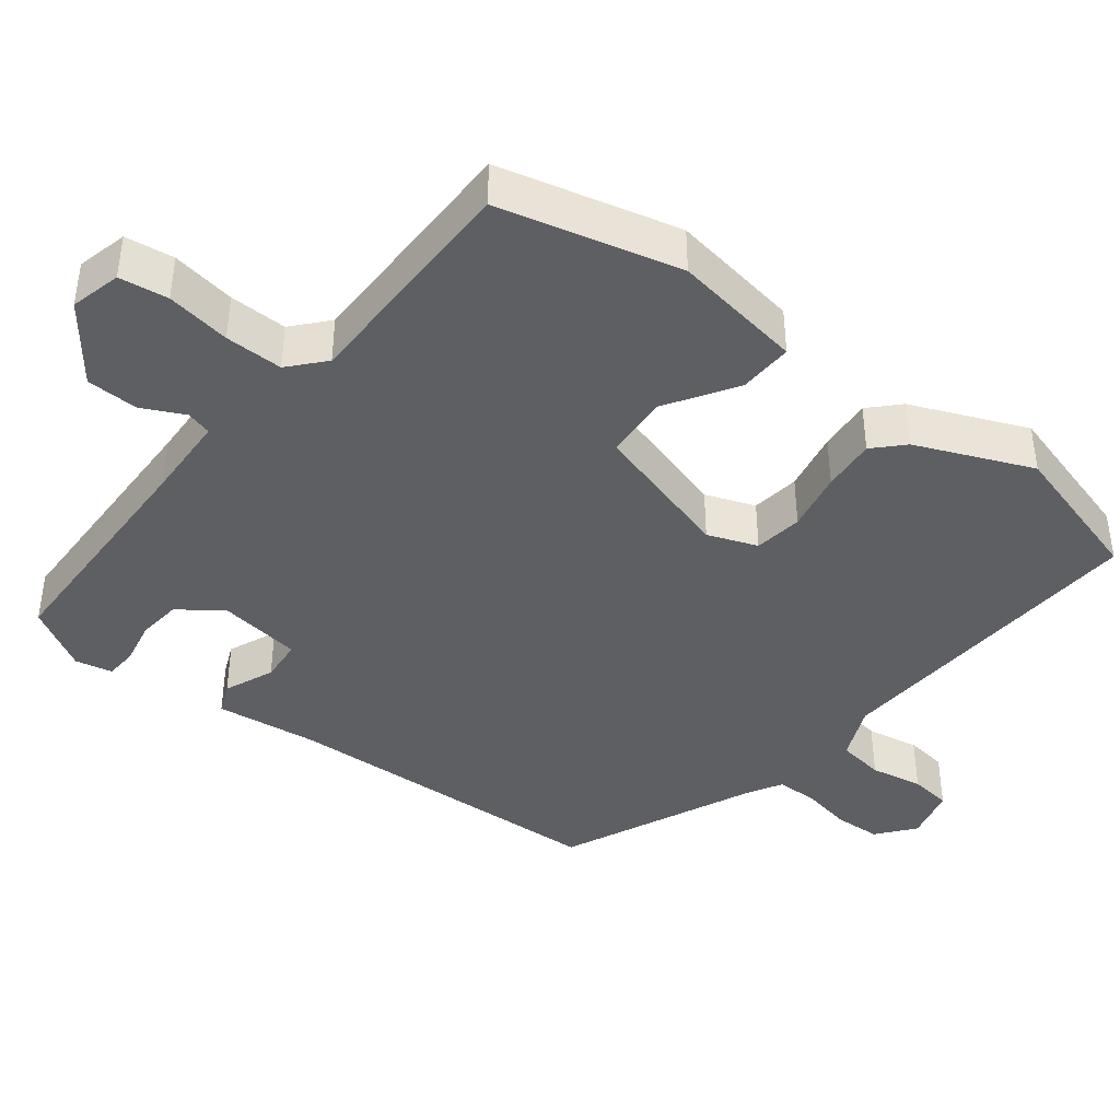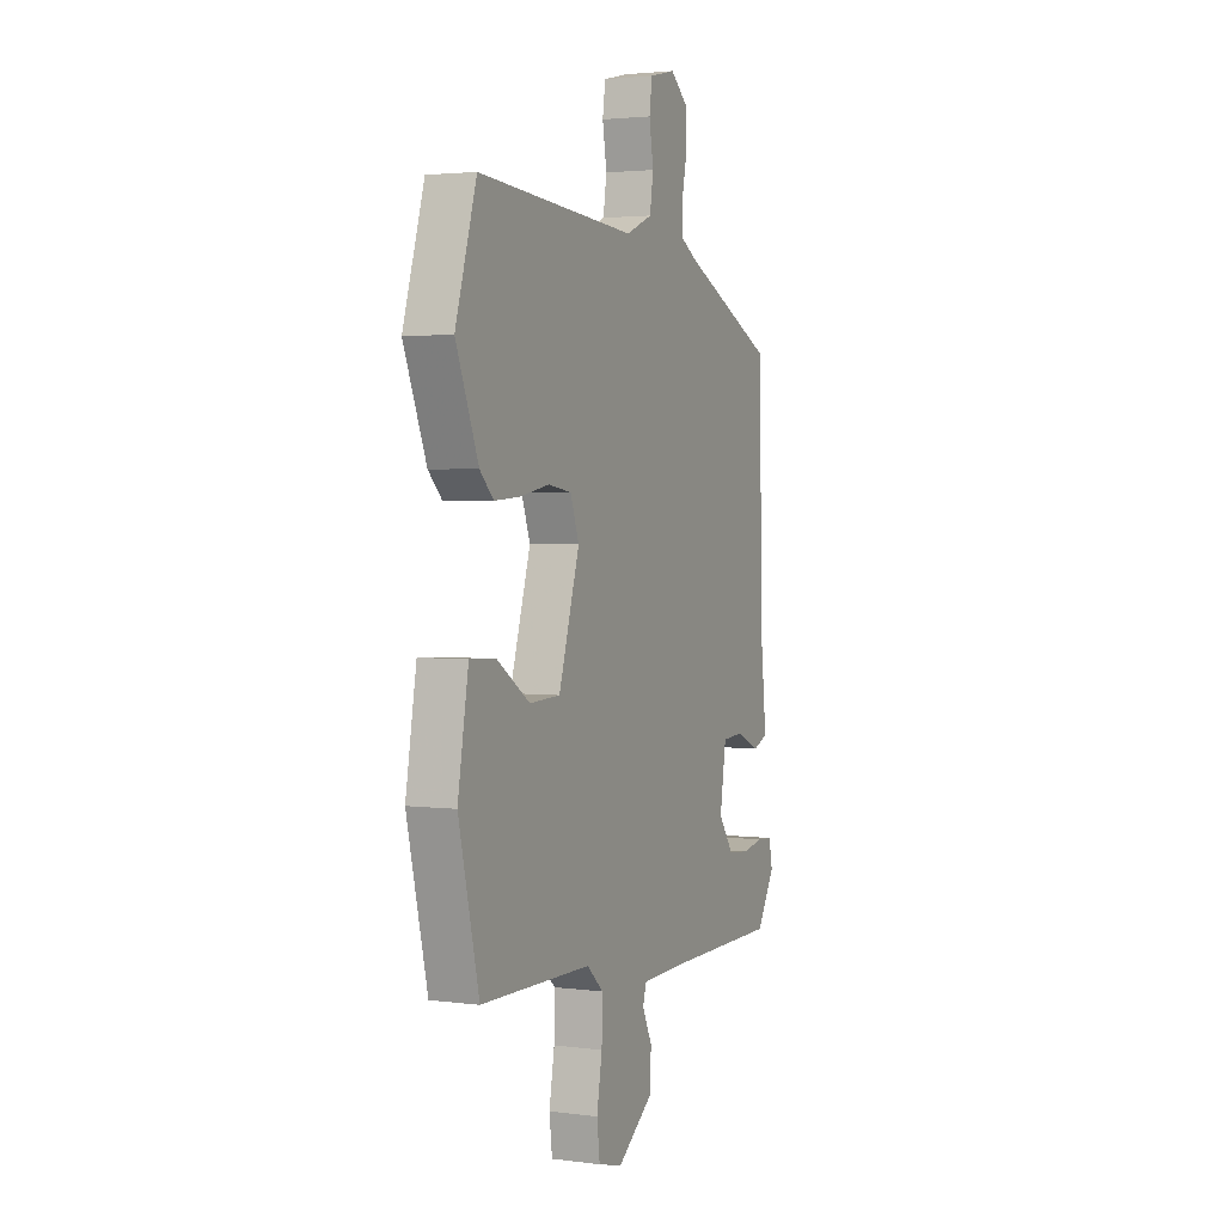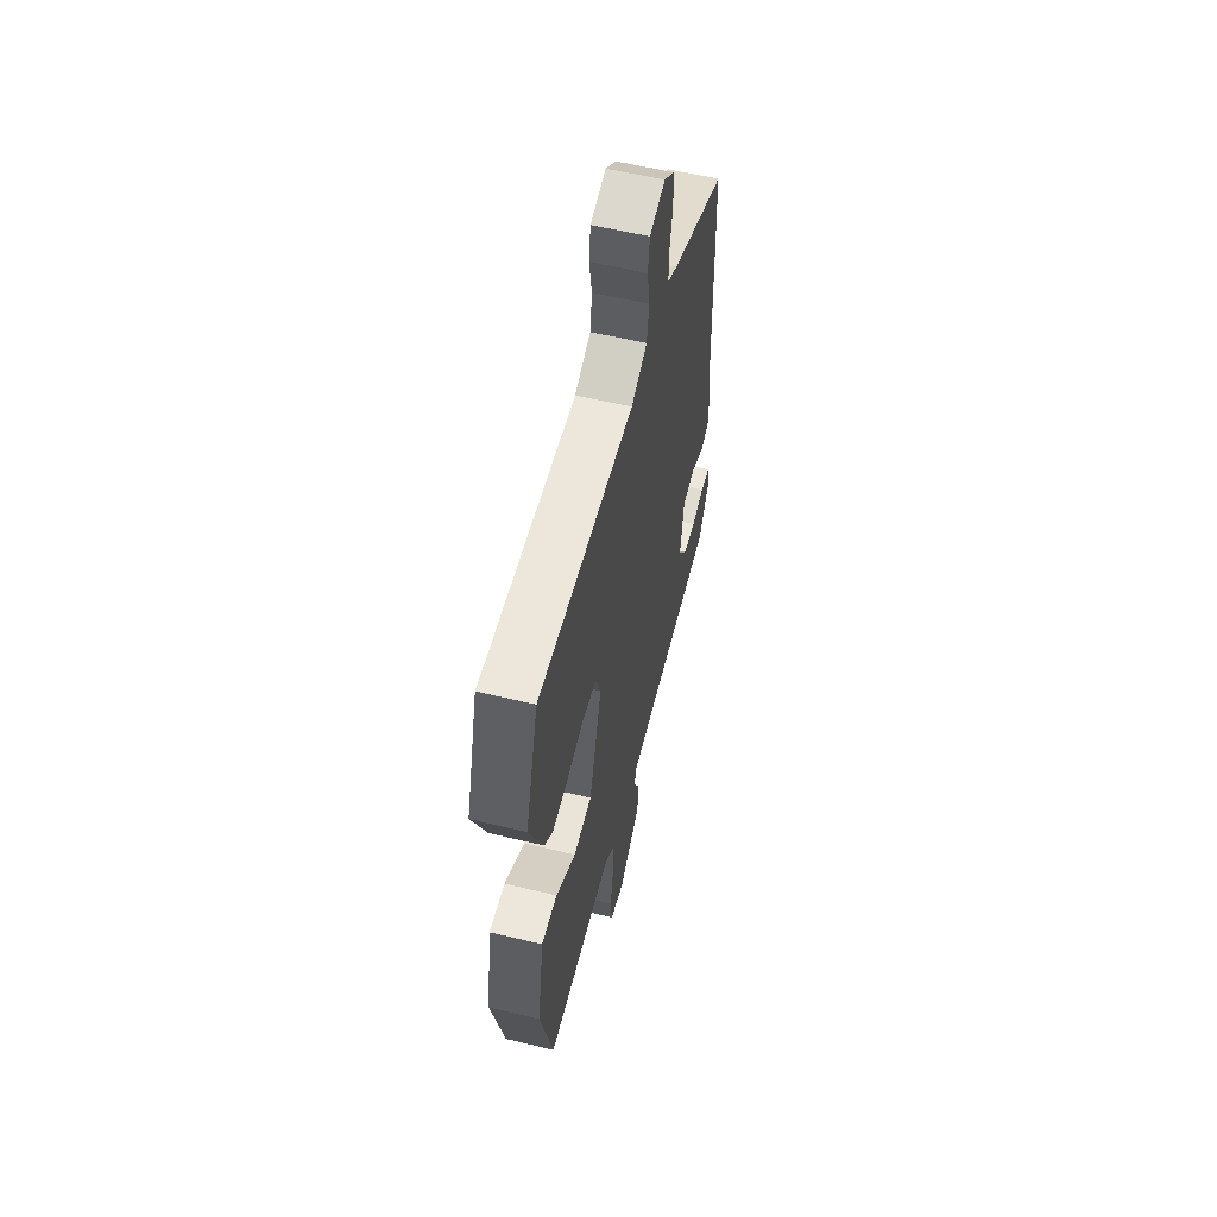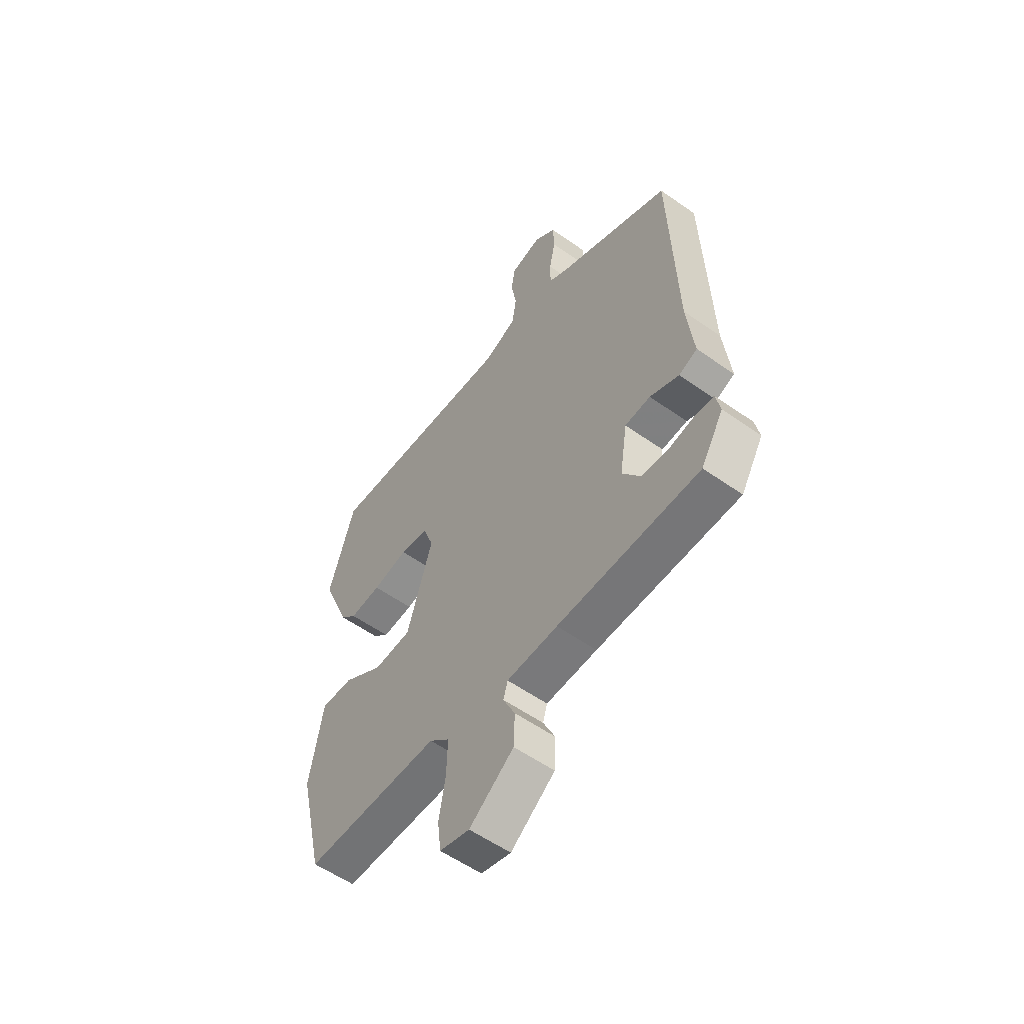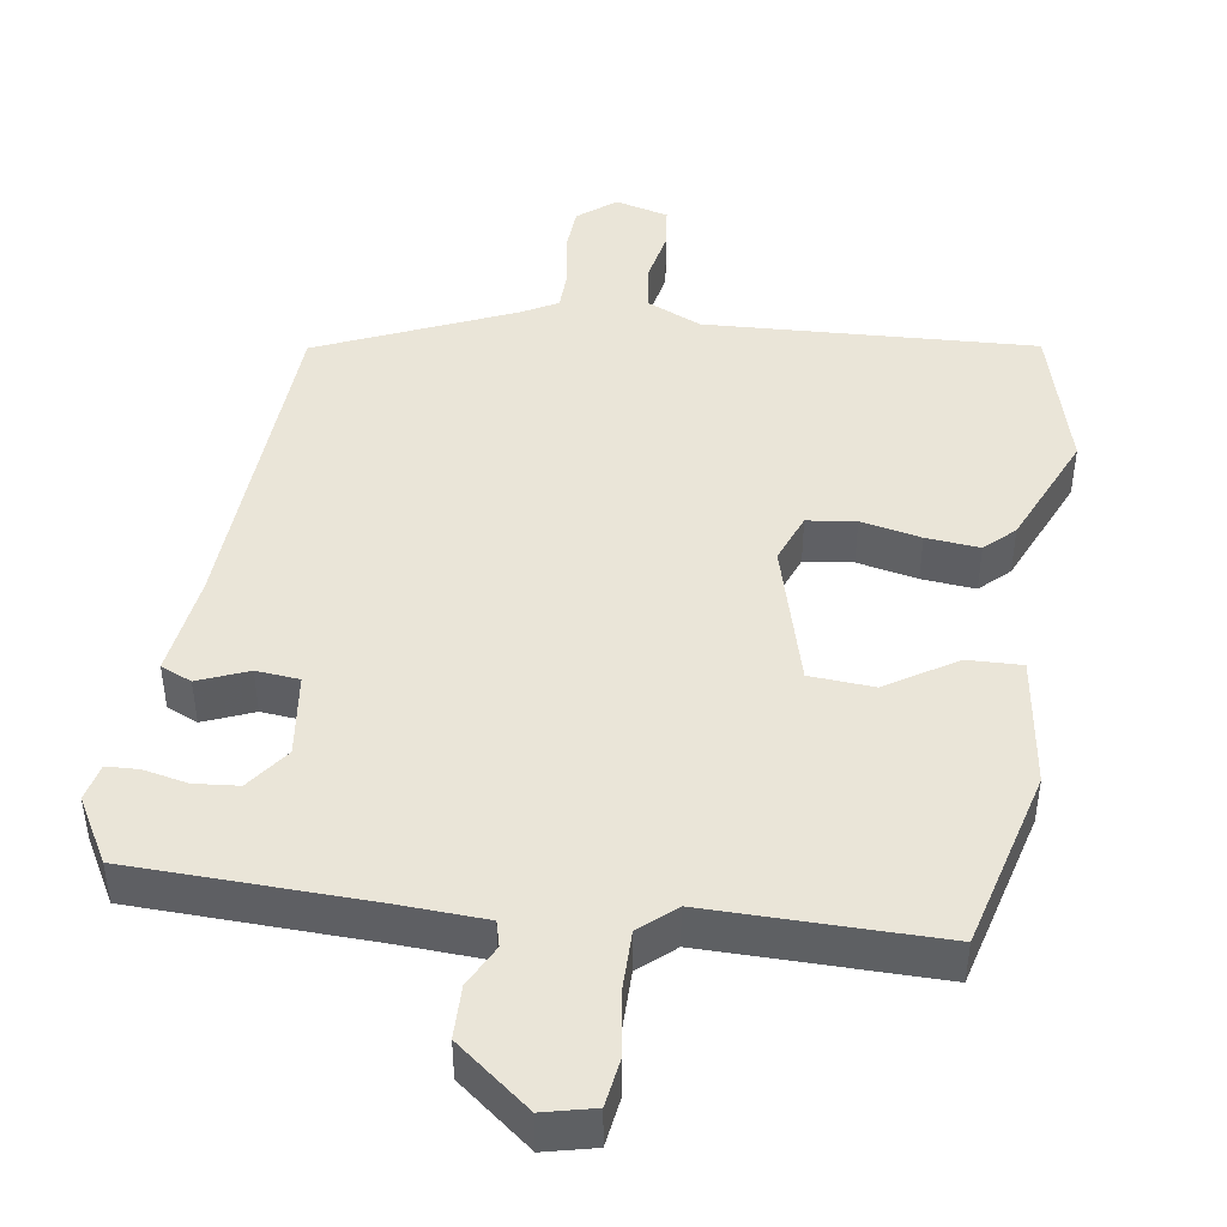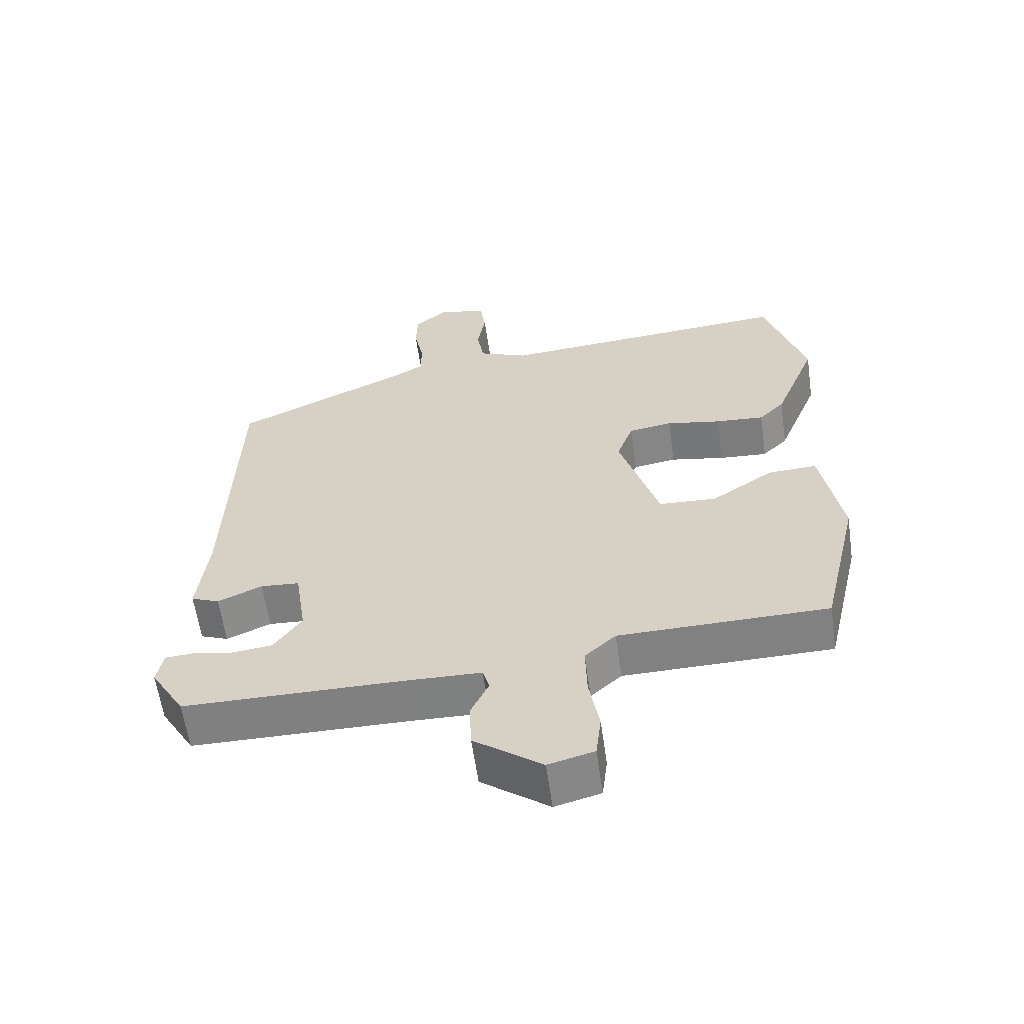
<metadata>
{"format":"obj","ext":"obj","renderer":"f3d","projection":"perspective","resolution":1024,"background":"white","views":[{"elev":-41.4,"azim":-127.0,"up":"+Y"},{"elev":2.7,"azim":-65.8,"up":"+Z"},{"elev":58.1,"azim":-76.0,"up":"+Z"},{"elev":-56.6,"azim":53.6,"up":"+Z"},{"elev":45.3,"azim":-170.0,"up":"+Y"},{"elev":-60.3,"azim":-171.9,"up":"+Z"}]}
</metadata>
<code>
v 0.449 0.07 -0.526
v 0.127 0.07 -0.528
v 0.011 0.07 -0.531
v 0.001 0.07 -0.565
v 0.028 0.07 -0.622
v 0.025 0.07 -0.692
v -0.076 0.07 -0.767
v -0.144 0.07 -0.749
v -0.152 0.07 -0.683
v -0.137 0.07 -0.597
v -0.135 0.07 -0.519
v -0.181 0.07 -0.477
v -0.491 0.07 -0.472
v -0.548 0.07 -0.229
v -0.518 0.07 -0.054
v -0.445 0.07 -0.058
v -0.353 0.07 -0.119
v -0.267 0.07 -0.115
v -0.209 0.07 0.076
v -0.233 0.07 0.143
v -0.298 0.07 0.153
v -0.379 0.07 0.138
v -0.451 0.07 0.133
v -0.489 0.07 0.171
v -0.552 0.07 0.327
v -0.493 0.07 0.522
v -0.051 0.07 0.489
v 0.023 0.07 0.52
v 0.033 0.07 0.583
v 0.021 0.07 0.654
v 0.029 0.07 0.71
v 0.101 0.07 0.727
v 0.15 0.07 0.686
v 0.152 0.07 0.623
v 0.138 0.07 0.556
v 0.138 0.07 0.5
v 0.184 0.07 0.473
v 0.442 0.07 0.353
v 0.455 0.07 -0.093
v 0.47 0.07 -0.23
v 0.428 0.07 -0.247
v 0.362 0.07 -0.218
v 0.304 0.07 -0.222
v 0.287 0.07 -0.333
v 0.328 0.07 -0.392
v 0.387 0.07 -0.399
v 0.447 0.07 -0.388
v 0.49 0.07 -0.391
v 0.5 0.07 -0.441
v 0.449 0 -0.526
v 0.127 0 -0.528
v 0.011 0 -0.531
v 0.001 0 -0.565
v 0.028 0 -0.622
v 0.025 0 -0.692
v -0.076 0 -0.767
v -0.144 0 -0.749
v -0.152 0 -0.683
v -0.137 0 -0.597
v -0.135 0 -0.519
v -0.181 0 -0.477
v -0.491 0 -0.472
v -0.548 0 -0.229
v -0.518 0 -0.054
v -0.445 0 -0.058
v -0.353 0 -0.119
v -0.267 0 -0.115
v -0.209 0 0.076
v -0.233 0 0.143
v -0.298 0 0.153
v -0.379 0 0.138
v -0.451 0 0.133
v -0.489 0 0.171
v -0.552 0 0.327
v -0.493 0 0.522
v -0.051 0 0.489
v 0.023 0 0.52
v 0.033 0 0.583
v 0.021 0 0.654
v 0.029 0 0.71
v 0.101 0 0.727
v 0.15 0 0.686
v 0.152 0 0.623
v 0.138 0 0.556
v 0.138 0 0.5
v 0.184 0 0.473
v 0.442 0 0.353
v 0.455 0 -0.093
v 0.47 0 -0.23
v 0.428 0 -0.247
v 0.362 0 -0.218
v 0.304 0 -0.222
v 0.287 0 -0.333
v 0.328 0 -0.392
v 0.387 0 -0.399
v 0.447 0 -0.388
v 0.49 0 -0.391
v 0.5 0 -0.441
f 46 47 48 49
f 45 46 49 1
f 39 40 41 42
f 37 38 39 42
f 36 37 42 43
f 32 33 34 35
f 32 35 36
f 29 30 31 32
f 28 29 32 36
f 27 28 36 43
f 21 22 23 24
f 21 24 25 26
f 14 15 16 17
f 12 13 14 17
f 11 12 17 18
f 7 8 9 10
f 7 10 11
f 4 5 6 7
f 3 4 7 11
f 2 3 11 18
f 45 1 2 18
f 26 27 43 44
f 20 21 26
f 20 26 44 45
f 45 18 19
f 19 20 45
f 98 97 96 95
f 50 98 95 94
f 91 90 89 88
f 91 88 87 86
f 92 91 86 85
f 84 83 82 81
f 85 84 81
f 81 80 79 78
f 85 81 78 77
f 92 85 77 76
f 73 72 71 70
f 75 74 73 70
f 66 65 64 63
f 66 63 62 61
f 67 66 61 60
f 59 58 57 56
f 60 59 56
f 56 55 54 53
f 60 56 53 52
f 67 60 52 51
f 67 51 50 94
f 93 92 76 75
f 75 70 69
f 94 93 75 69
f 68 67 94
f 94 69 68
f 1 50 51 2
f 2 51 52 3
f 3 52 53 4
f 4 53 54 5
f 5 54 55 6
f 6 55 56 7
f 7 56 57 8
f 8 57 58 9
f 9 58 59 10
f 10 59 60 11
f 11 60 61 12
f 12 61 62 13
f 13 62 63 14
f 14 63 64 15
f 15 64 65 16
f 16 65 66 17
f 17 66 67 18
f 18 67 68 19
f 19 68 69 20
f 20 69 70 21
f 21 70 71 22
f 22 71 72 23
f 23 72 73 24
f 24 73 74 25
f 25 74 75 26
f 26 75 76 27
f 27 76 77 28
f 28 77 78 29
f 29 78 79 30
f 30 79 80 31
f 31 80 81 32
f 32 81 82 33
f 33 82 83 34
f 34 83 84 35
f 35 84 85 36
f 36 85 86 37
f 37 86 87 38
f 38 87 88 39
f 39 88 89 40
f 40 89 90 41
f 41 90 91 42
f 42 91 92 43
f 43 92 93 44
f 44 93 94 45
f 45 94 95 46
f 46 95 96 47
f 47 96 97 48
f 48 97 98 49
f 49 98 50 1

</code>
